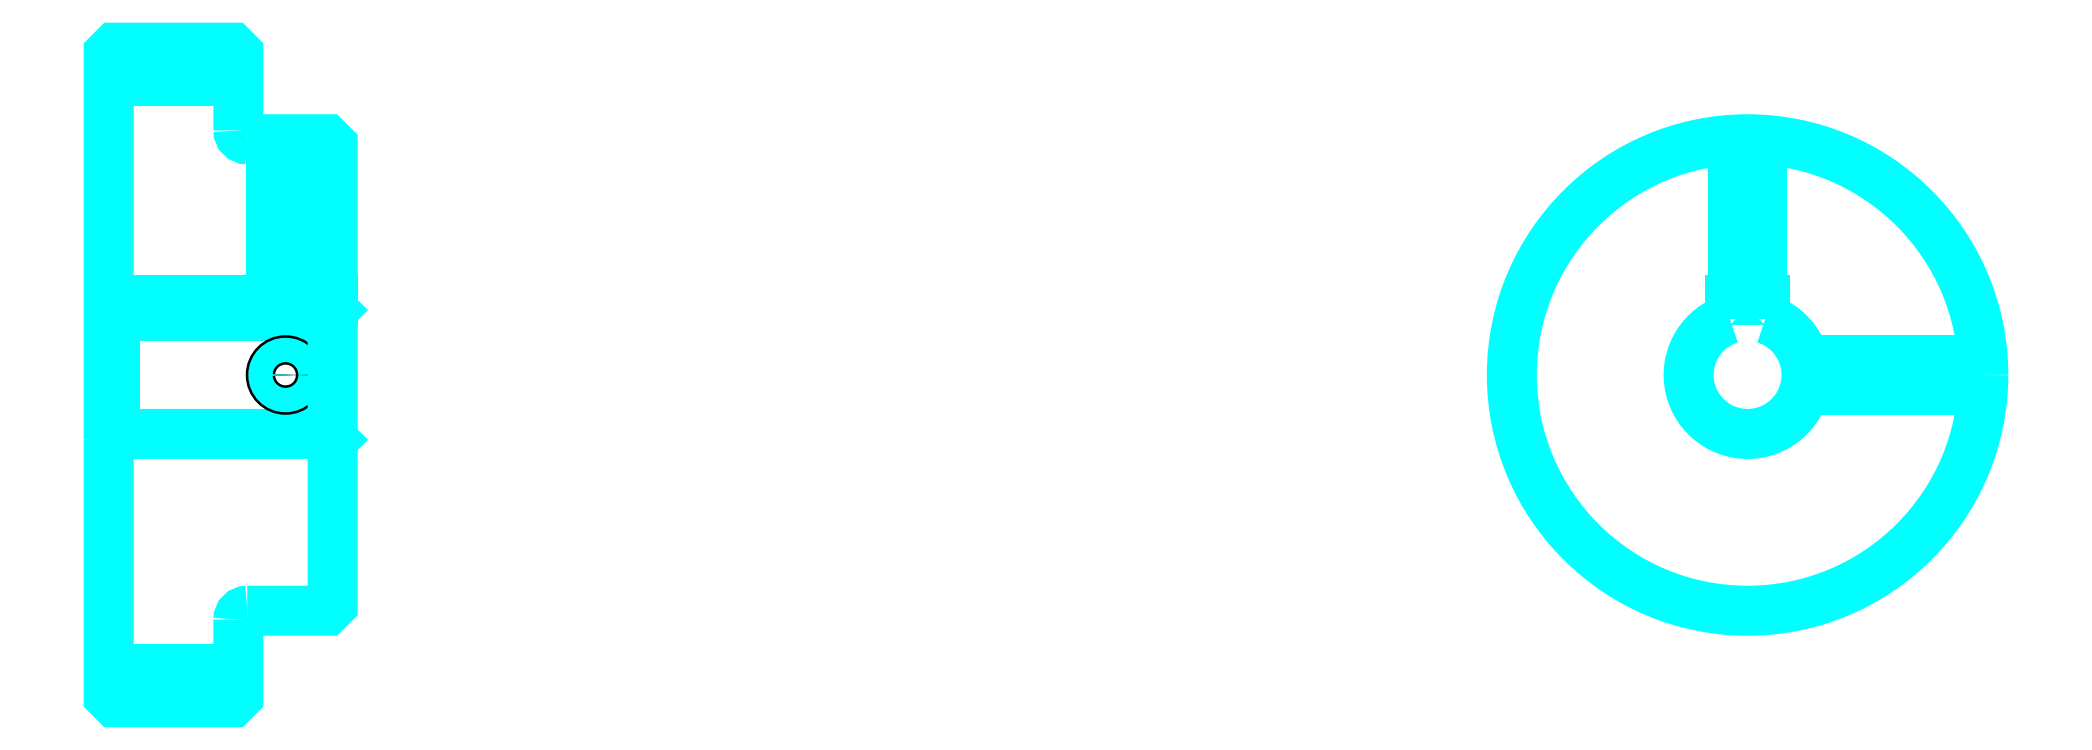
<metadata>
{"format":"dxf","ext":"dxf","renderer":"ezdxf+matplotlib","layout":"modelspace","background":"white","min_lineweight":24,"dpi":150}
</metadata>
<code>
0
SECTION
2
ENTITIES
0
LINE
8
0
10
207.8
20
259
30
0
11
229.8
21
259
31
0
0
LINE
8
0
10
207.8
20
159.2
30
0
11
229.8
21
159.2
31
0
0
LINE
8
0
10
244.8
20
199.1
30
0
11
245.8
21
198.1
31
0
0
LINE
8
0
10
244.8
20
219.1
30
0
11
245.8
21
220.1
31
0
0
LINE
8
0
10
208.8
20
219.1
30
0
11
208.8
21
199.1
31
0
0
POLYLINE
8
0
66
1
10
0
20
0
30
0
70
2
0
VERTEX
8
0
10
207.8
20
198.1
30
0
70
0
0
VERTEX
8
0
10
208.8
20
199.1
30
0
70
0
0
VERTEX
8
0
10
244.8
20
199.1
30
0
70
0
0
VERTEX
8
0
10
244.8
20
219.1
30
0
70
0
0
VERTEX
8
0
10
208.8
20
219.1
30
0
70
0
0
VERTEX
8
0
10
207.8
20
220.1
30
0
70
0
0
SEQEND
8
0
0
ARC
8
0
10
231.3
20
250.6
30
0
40
1.5
50
180
51
270
0
ARC
8
0
10
231.3
20
167.6
30
0
40
1.5
50
90
51
180
0
ARC
8
0
10
485.9
20
209.1
30
0
40
10
50
107.5
51
72.54
0
POLYLINE
8
0
66
1
10
0
20
0
30
0
70
2
0
VERTEX
8
0
10
488.9
20
218.6
30
0
70
0
0
VERTEX
8
0
10
488.9
20
221.9
30
0
70
0
0
VERTEX
8
0
10
482.9
20
221.9
30
0
70
0
0
VERTEX
8
0
10
482.9
20
218.6
30
0
70
0
0
SEQEND
8
0
0
LINE
8
0
10
207.8
20
221.9
30
0
11
245.8
21
221.9
31
0
0
POLYLINE
8
0
66
1
10
0
20
0
30
0
70
2
0
VERTEX
8
0
10
240.3
20
249.1
30
0
70
0
0
VERTEX
8
0
10
240.3
20
221.9
30
0
70
0
0
SEQEND
8
0
0
POLYLINE
8
0
66
1
10
0
20
0
30
0
70
2
0
VERTEX
8
0
10
235.3
20
249.1
30
0
70
0
0
VERTEX
8
0
10
235.3
20
221.9
30
0
70
0
0
SEQEND
8
0
0
POLYLINE
8
0
66
1
10
0
20
0
30
0
70
2
0
VERTEX
8
0
10
239.8
20
249.1
30
0
70
0
0
VERTEX
8
0
10
239.8
20
221.9
30
0
70
0
0
SEQEND
8
0
0
POLYLINE
8
0
66
1
10
0
20
0
30
0
70
2
0
VERTEX
8
0
10
235.7
20
249.1
30
0
70
0
0
VERTEX
8
0
10
235.7
20
221.9
30
0
70
0
0
SEQEND
8
0
0
POLYLINE
8
0
66
1
10
0
20
0
30
0
70
2
0
VERTEX
8
0
10
483.4
20
221.9
30
0
70
0
0
VERTEX
8
0
10
483.4
20
249
30
0
70
0
0
SEQEND
8
0
0
POLYLINE
8
0
66
1
10
0
20
0
30
0
70
2
0
VERTEX
8
0
10
488.4
20
221.9
30
0
70
0
0
VERTEX
8
0
10
488.4
20
249
30
0
70
0
0
SEQEND
8
0
0
POLYLINE
8
0
66
1
10
0
20
0
30
0
70
2
0
VERTEX
8
0
10
483.8
20
221.9
30
0
70
0
0
VERTEX
8
0
10
483.8
20
249
30
0
70
0
0
SEQEND
8
0
0
POLYLINE
8
0
66
1
10
0
20
0
30
0
70
2
0
VERTEX
8
0
10
487.9
20
221.9
30
0
70
0
0
VERTEX
8
0
10
487.9
20
249
30
0
70
0
0
SEQEND
8
0
0
CIRCLE
8
0
10
237.8
20
209.1
30
0
40
2.5
0
CIRCLE
8
0
10
237.8
20
209.1
30
0
40
2.065
0
POLYLINE
8
0
66
1
10
0
20
0
30
0
70
2
0
VERTEX
8
0
10
495.6
20
211.6
30
0
70
0
0
VERTEX
8
0
10
525.8
20
211.6
30
0
70
0
0
SEQEND
8
0
0
POLYLINE
8
0
66
1
10
0
20
0
30
0
70
2
0
VERTEX
8
0
10
495.6
20
206.6
30
0
70
0
0
VERTEX
8
0
10
525.8
20
206.6
30
0
70
0
0
SEQEND
8
0
0
POLYLINE
8
0
66
1
10
0
20
0
30
0
70
2
0
VERTEX
8
0
10
495.7
20
211.1
30
0
70
0
0
VERTEX
8
0
10
525.8
20
211.1
30
0
70
0
0
SEQEND
8
0
0
POLYLINE
8
0
66
1
10
0
20
0
30
0
70
2
0
VERTEX
8
0
10
495.7
20
207
30
0
70
0
0
VERTEX
8
0
10
525.8
20
207
30
0
70
0
0
SEQEND
8
0
0
POLYLINE
8
0
66
1
10
0
20
0
30
0
70
2
0
VERTEX
8
0
10
207.8
20
198.1
30
0
70
0
0
VERTEX
8
0
10
207.8
20
154.5
30
0
70
0
0
VERTEX
8
0
10
208.8
20
153.5
30
0
70
0
0
VERTEX
8
0
10
228.8
20
153.5
30
0
70
0
0
VERTEX
8
0
10
229.8
20
154.5
30
0
70
0
0
VERTEX
8
0
10
229.8
20
167.6
30
0
70
0
0
SEQEND
8
0
0
POLYLINE
8
0
66
1
10
0
20
0
30
0
70
2
0
VERTEX
8
0
10
231.3
20
169.1
30
0
70
0
0
VERTEX
8
0
10
244.8
20
169.1
30
0
70
0
0
VERTEX
8
0
10
245.8
20
170.1
30
0
70
0
0
VERTEX
8
0
10
245.8
20
248.1
30
0
70
0
0
VERTEX
8
0
10
244.8
20
249.1
30
0
70
0
0
VERTEX
8
0
10
231.3
20
249.1
30
0
70
0
0
SEQEND
8
0
0
POLYLINE
8
0
66
1
10
0
20
0
30
0
70
2
0
VERTEX
8
0
10
229.8
20
250.6
30
0
70
0
0
VERTEX
8
0
10
229.8
20
263.6
30
0
70
0
0
VERTEX
8
0
10
228.8
20
264.6
30
0
70
0
0
VERTEX
8
0
10
208.8
20
264.6
30
0
70
0
0
VERTEX
8
0
10
207.8
20
263.6
30
0
70
0
0
VERTEX
8
0
10
207.8
20
198.1
30
0
70
0
0
SEQEND
8
0
0
CIRCLE
8
0
10
485.9
20
209.1
30
0
40
40
0
ENDSEC
0
EOF

</code>
